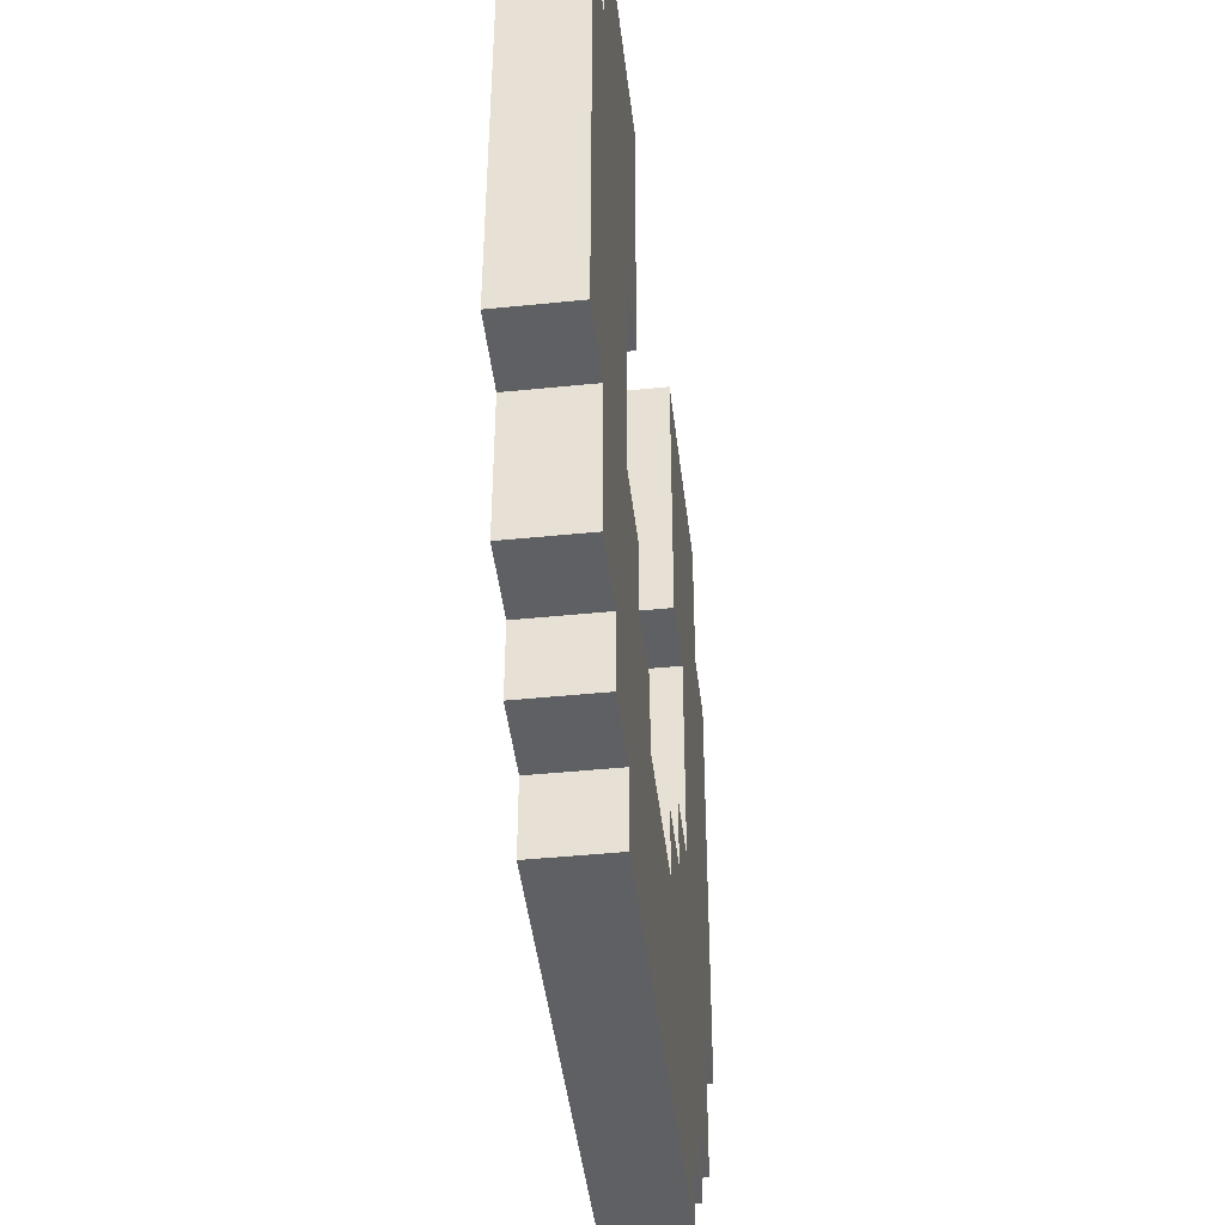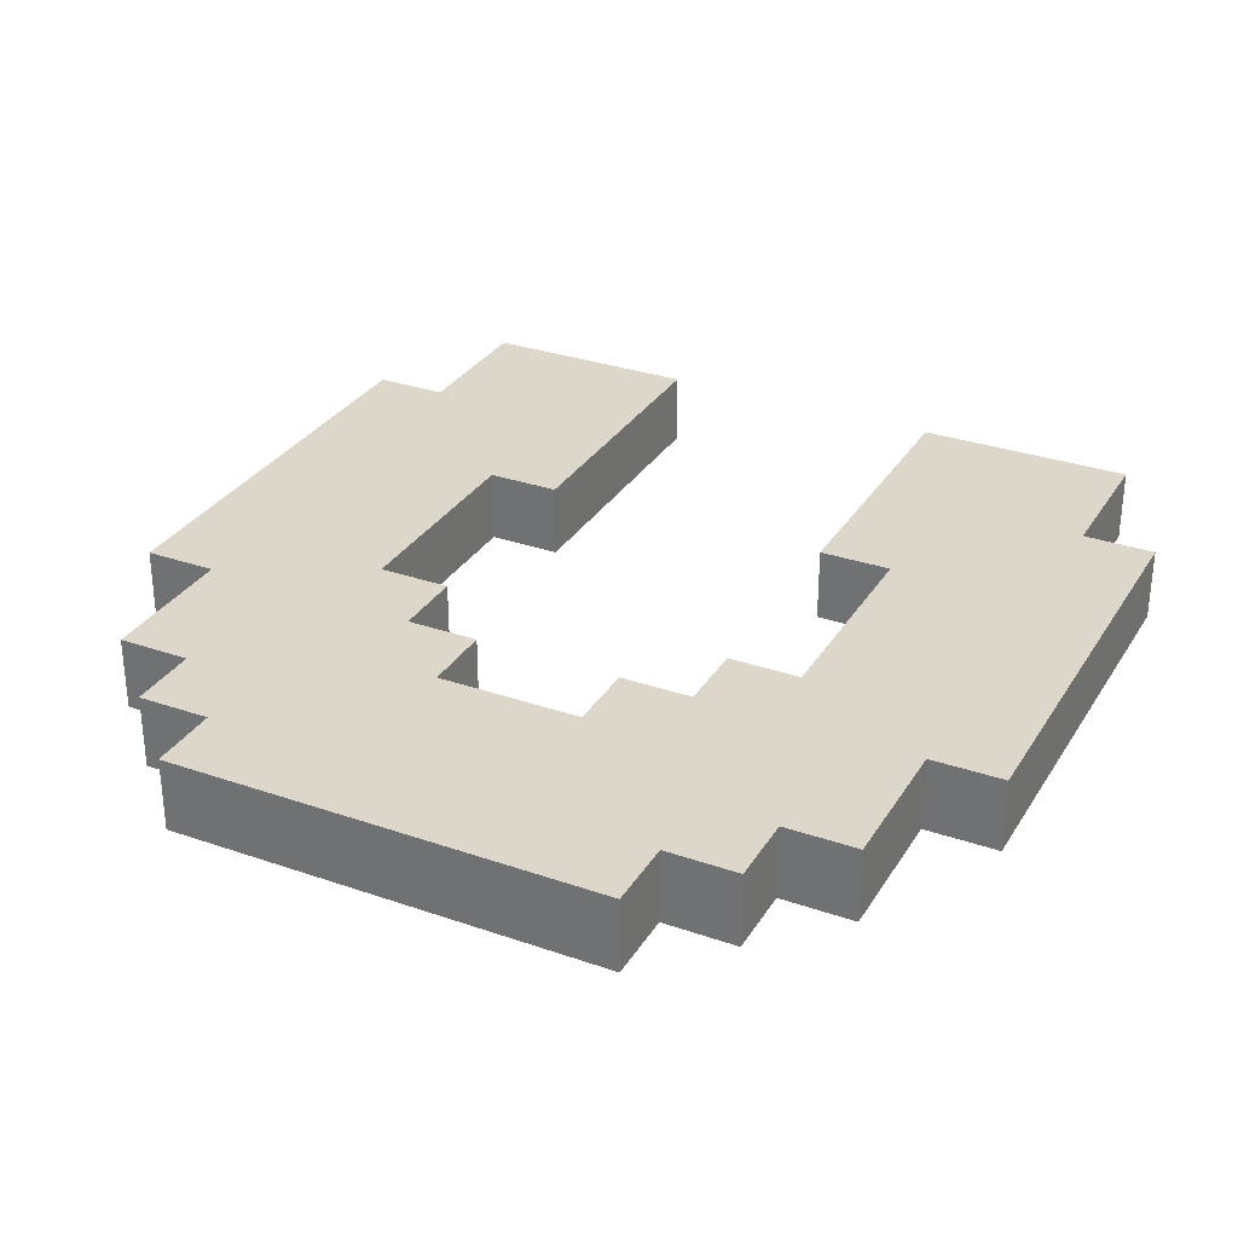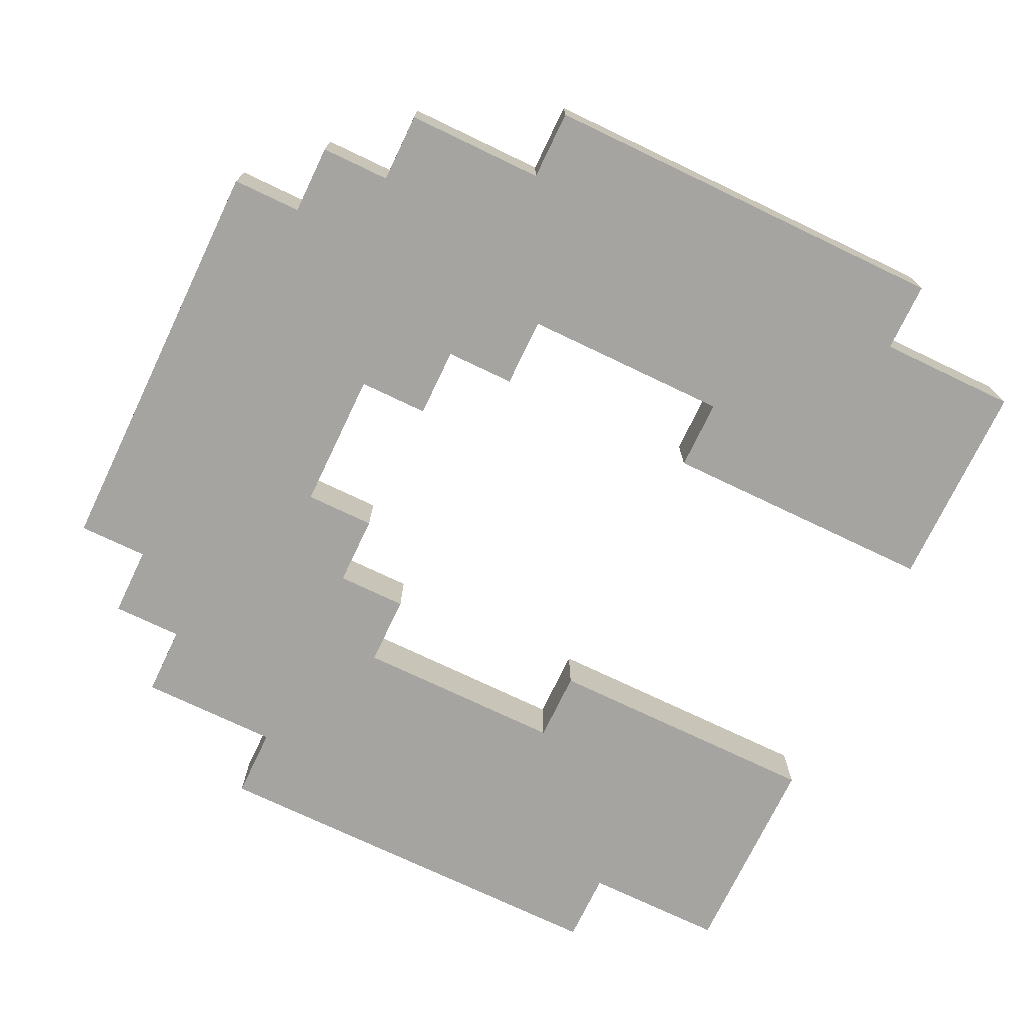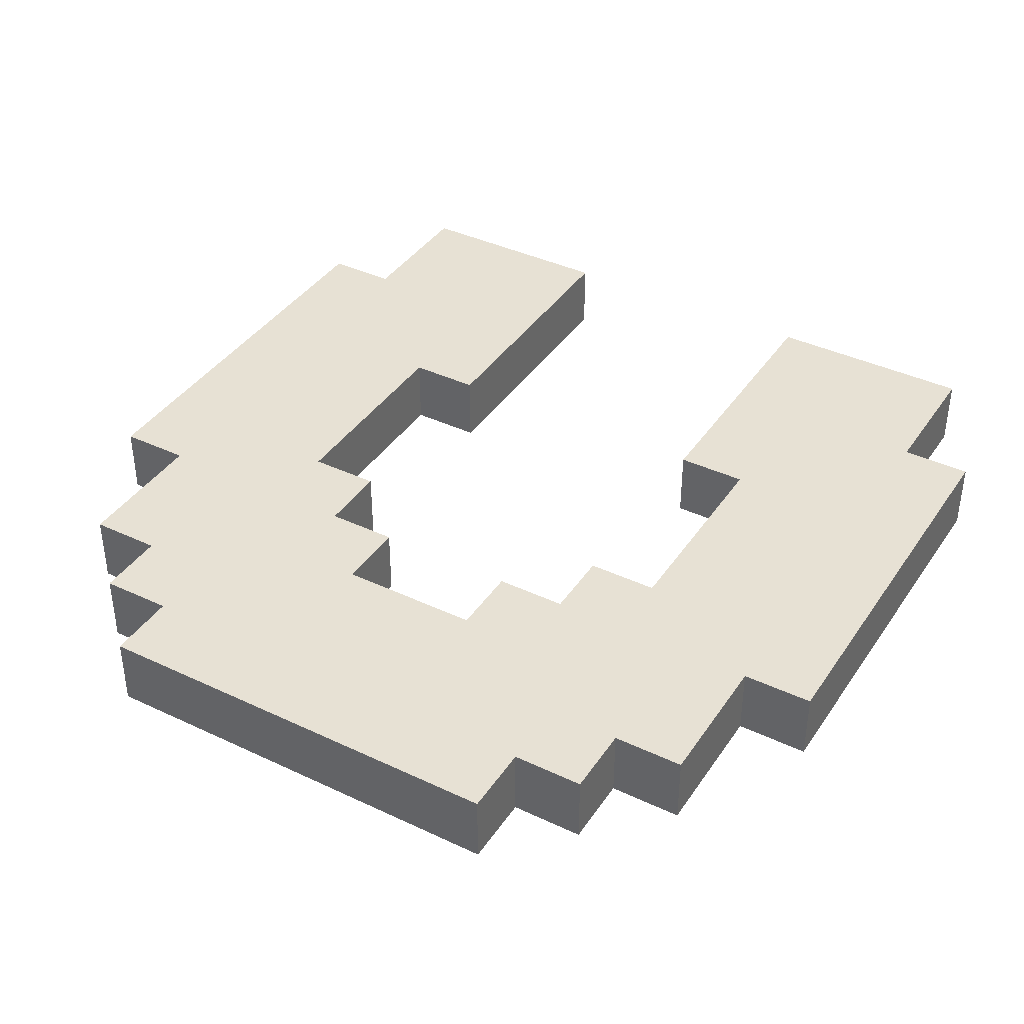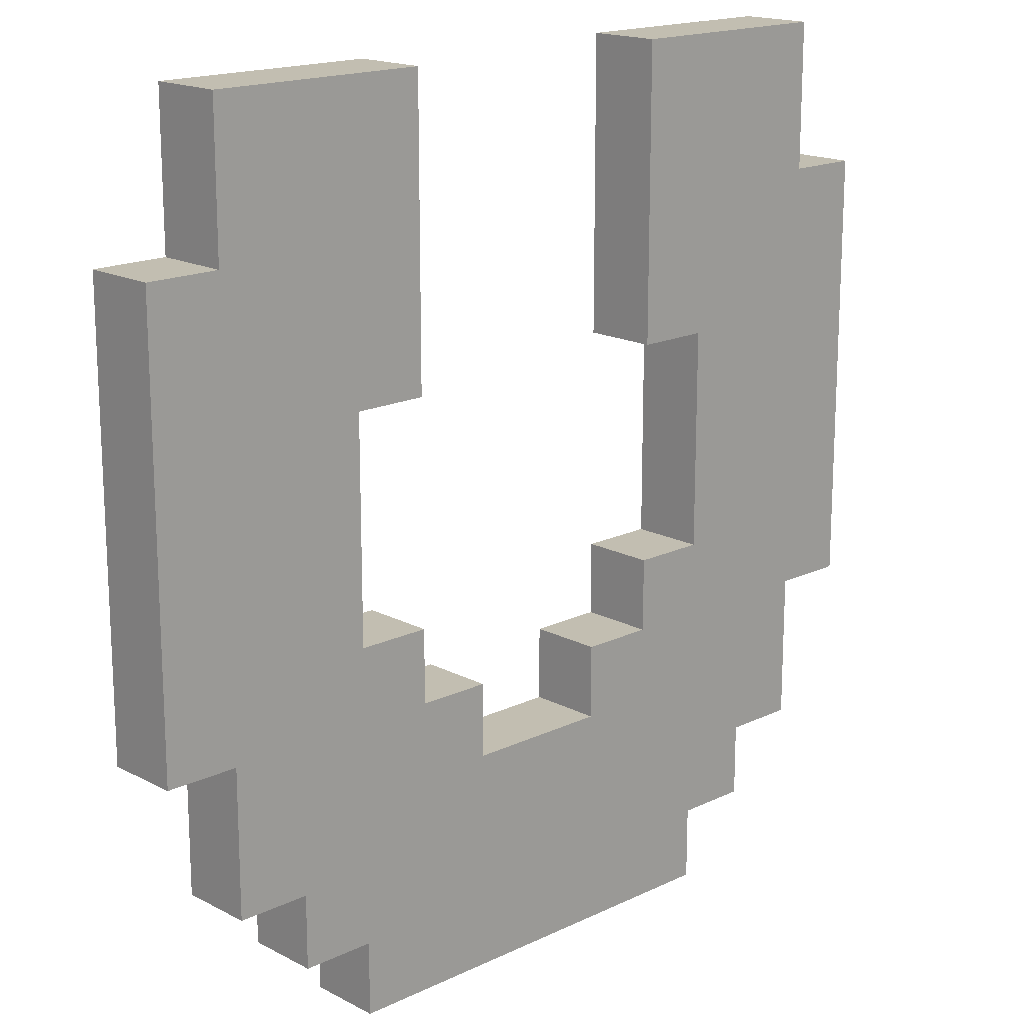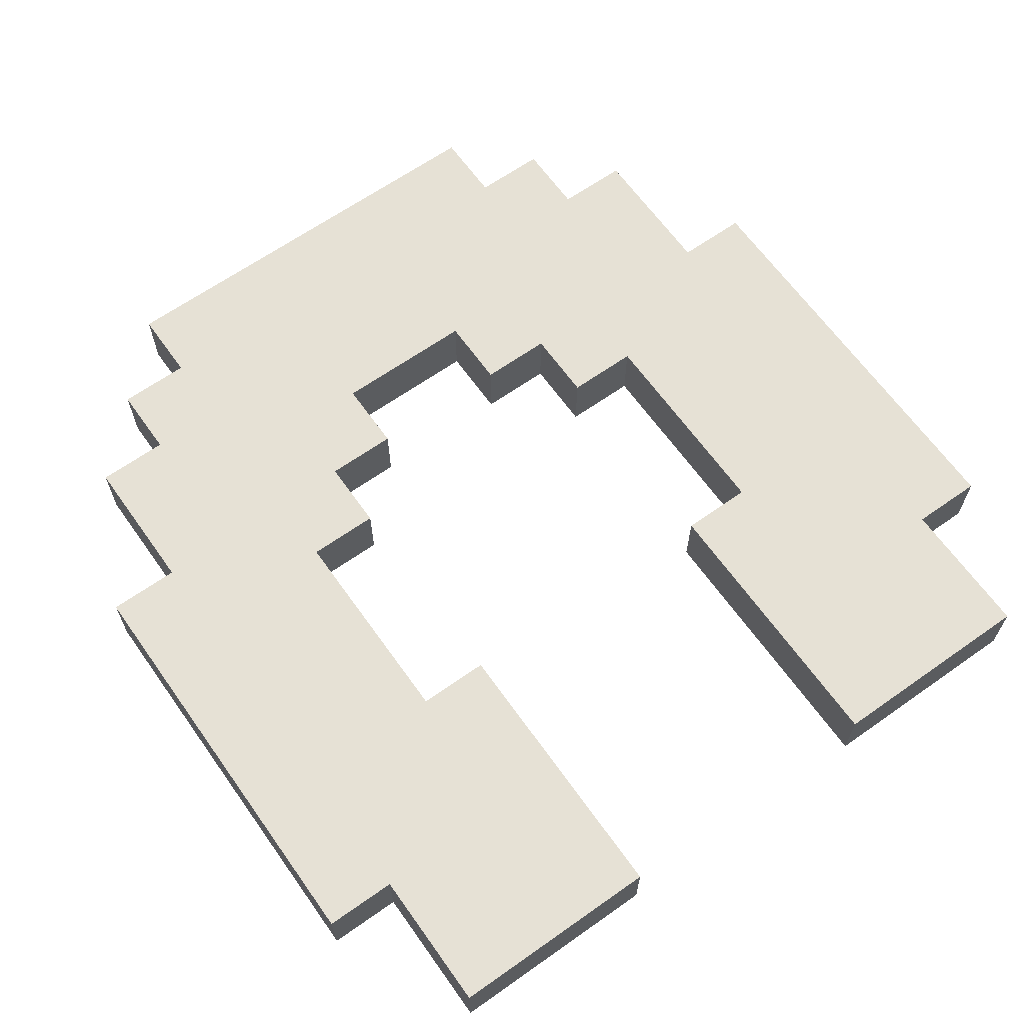
<metadata>
{"format":"obj","ext":"obj","renderer":"f3d","projection":"perspective","resolution":1024,"background":"white","views":[{"elev":-44.9,"azim":-83.3,"up":"+Y"},{"elev":30.8,"azim":26.5,"up":"+Z"},{"elev":-73.4,"azim":64.4,"up":"+Z"},{"elev":39.4,"azim":30.5,"up":"+Z"},{"elev":17.1,"azim":136.3,"up":"+Y"},{"elev":64.7,"azim":144.6,"up":"+Z"}]}
</metadata>
<code>
v -6 4 0.5
v -6 4 -0.5
v -6 10 0.5
v -6 10 -0.5
v -5 2 0.5
v -5 2 -0.5
v -5 4 0.5
v -5 4 -0.5
v -5 10 0.5
v -5 10 -0.5
v -5 11 0.5
v -5 11 -0.5
v -5 12 0.5
v -5 12 -0.5
v -4 1 0.5
v -4 1 -0.5
v -4 2 0.5
v -4 2 -0.5
v -3 0 0.5
v -3 0 -0.5
v -3 1 0.5
v -3 1 -0.5
v 1 3 0.5
v 1 3 -0.5
v 1 4 0.5
v 1 4 -0.5
v 2 4 0.5
v 2 4 -0.5
v 2 5 0.5
v 2 5 -0.5
v 2 8 0.5
v 2 8 -0.5
v 2 11 0.5
v 2 11 -0.5
v 2 12 0.5
v 2 12 -0.5
v 3 5 0.5
v 3 5 -0.5
v 3 8 0.5
v 3 8 -0.5
v -3 5 0.5
v -3 5 -0.5
v -3 8 0.5
v -3 8 -0.5
v -2 4 0.5
v -2 4 -0.5
v -2 5 0.5
v -2 5 -0.5
v -2 8 0.5
v -2 8 -0.5
v -2 11 0.5
v -2 11 -0.5
v -2 12 0.5
v -2 12 -0.5
v -1 3 0.5
v -1 3 -0.5
v -1 4 0.5
v -1 4 -0.5
v 3 0 0.5
v 3 0 -0.5
v 3 1 0.5
v 3 1 -0.5
v 4 1 0.5
v 4 1 -0.5
v 4 2 0.5
v 4 2 -0.5
v 5 2 0.5
v 5 2 -0.5
v 5 4 0.5
v 5 4 -0.5
v 5 10 0.5
v 5 10 -0.5
v 5 11 0.5
v 5 11 -0.5
v 5 12 0.5
v 5 12 -0.5
v 6 4 0.5
v 6 4 -0.5
v 6 10 0.5
v 6 10 -0.5
v -6 4 0.5
v -6 10 0.5
v -5 2 0.5
v -5 4 0.5
v -5 10 0.5
v -5 11 0.5
v -5 12 0.5
v -4 1 0.5
v -4 2 0.5
v -3 0 0.5
v -3 1 0.5
v -3 5 0.5
v -3 8 0.5
v -2 4 0.5
v -2 5 0.5
v -2 8 0.5
v -2 11 0.5
v -2 12 0.5
v -1 3 0.5
v -1 4 0.5
v 0 0 0.5
v 0 3 0.5
v 1 3 0.5
v 1 4 0.5
v 2 4 0.5
v 2 5 0.5
v 2 8 0.5
v 2 11 0.5
v 2 12 0.5
v 3 0 0.5
v 3 1 0.5
v 3 5 0.5
v 3 8 0.5
v 4 1 0.5
v 4 2 0.5
v 5 2 0.5
v 5 4 0.5
v 5 10 0.5
v 5 11 0.5
v 5 12 0.5
v 6 4 0.5
v 6 10 0.5
v -6 4 -0.5
v -6 10 -0.5
v -5 2 -0.5
v -5 4 -0.5
v -5 10 -0.5
v -5 11 -0.5
v -5 12 -0.5
v -4 1 -0.5
v -4 2 -0.5
v -3 0 -0.5
v -3 1 -0.5
v -3 5 -0.5
v -3 8 -0.5
v -2 4 -0.5
v -2 5 -0.5
v -2 8 -0.5
v -2 11 -0.5
v -2 12 -0.5
v -1 3 -0.5
v -1 4 -0.5
v 0 0 -0.5
v 0 3 -0.5
v 1 3 -0.5
v 1 4 -0.5
v 2 4 -0.5
v 2 5 -0.5
v 2 8 -0.5
v 2 11 -0.5
v 2 12 -0.5
v 3 0 -0.5
v 3 1 -0.5
v 3 5 -0.5
v 3 8 -0.5
v 4 1 -0.5
v 4 2 -0.5
v 5 2 -0.5
v 5 4 -0.5
v 5 10 -0.5
v 5 11 -0.5
v 5 12 -0.5
v 6 4 -0.5
v 6 10 -0.5
v -3 0 0.5
v 0 0 0.5
v 3 0 0.5
v -3 0 -0.5
v 0 0 -0.5
v 3 0 -0.5
v -4 1 0.5
v -3 1 0.5
v 3 1 0.5
v 4 1 0.5
v -4 1 -0.5
v -3 1 -0.5
v 3 1 -0.5
v 4 1 -0.5
v -5 2 0.5
v -4 2 0.5
v 4 2 0.5
v 5 2 0.5
v -5 2 -0.5
v -4 2 -0.5
v 4 2 -0.5
v 5 2 -0.5
v -6 4 0.5
v -5 4 0.5
v 5 4 0.5
v 6 4 0.5
v -6 4 -0.5
v -5 4 -0.5
v 5 4 -0.5
v 6 4 -0.5
v -3 8 0.5
v -2 8 0.5
v 2 8 0.5
v 3 8 0.5
v -3 8 -0.5
v -2 8 -0.5
v 2 8 -0.5
v 3 8 -0.5
v -1 3 0.5
v 0 3 0.5
v 1 3 0.5
v -1 3 -0.5
v 0 3 -0.5
v 1 3 -0.5
v -2 4 0.5
v -1 4 0.5
v 1 4 0.5
v 2 4 0.5
v -2 4 -0.5
v -1 4 -0.5
v 1 4 -0.5
v 2 4 -0.5
v -3 5 0.5
v -2 5 0.5
v 2 5 0.5
v 3 5 0.5
v -3 5 -0.5
v -2 5 -0.5
v 2 5 -0.5
v 3 5 -0.5
v -6 10 0.5
v -5 10 0.5
v 5 10 0.5
v 6 10 0.5
v -6 10 -0.5
v -5 10 -0.5
v 5 10 -0.5
v 6 10 -0.5
v -5 12 0.5
v -2 12 0.5
v 2 12 0.5
v 5 12 0.5
v -5 12 -0.5
v -2 12 -0.5
v 2 12 -0.5
v 5 12 -0.5
f 3 2 1
f 4 2 3
f 7 6 5
f 8 6 7
f 11 10 9
f 12 10 11
f 13 12 11
f 14 12 13
f 17 16 15
f 18 16 17
f 21 20 19
f 22 20 21
f 25 24 23
f 26 24 25
f 29 28 27
f 30 28 29
f 33 32 31
f 34 32 33
f 35 34 33
f 36 34 35
f 39 38 37
f 40 38 39
f 41 42 43
f 43 42 44
f 45 46 47
f 47 46 48
f 49 50 51
f 51 50 52
f 51 52 53
f 53 52 54
f 55 56 57
f 57 56 58
f 59 60 61
f 61 60 62
f 63 64 65
f 65 64 66
f 67 68 69
f 69 68 70
f 71 72 73
f 73 72 74
f 73 74 75
f 75 74 76
f 77 78 79
f 79 78 80
f 84 82 81
f 85 82 84
f 89 84 83
f 89 85 84
f 89 86 85
f 91 89 88
f 92 86 89
f 92 89 91
f 93 86 92
f 94 91 90
f 94 92 91
f 95 92 94
f 96 86 93
f 97 87 86
f 97 86 96
f 98 87 97
f 99 94 90
f 100 94 99
f 101 99 90
f 102 99 101
f 103 102 101
f 105 104 103
f 110 105 103
f 110 103 101
f 110 106 105
f 111 106 110
f 112 106 111
f 113 108 107
f 114 112 111
f 114 113 112
f 115 113 114
f 116 113 115
f 117 113 116
f 118 108 113
f 118 113 117
f 119 109 108
f 119 108 118
f 120 109 119
f 121 118 117
f 122 118 121
f 123 124 126
f 126 124 127
f 125 126 131
f 126 127 131
f 127 128 131
f 130 131 133
f 131 128 134
f 133 131 134
f 134 128 135
f 132 133 136
f 133 134 136
f 136 134 137
f 135 128 138
f 128 129 139
f 138 128 139
f 139 129 140
f 132 136 141
f 141 136 142
f 132 141 143
f 143 141 144
f 143 144 145
f 145 146 147
f 145 147 152
f 143 145 152
f 147 148 152
f 152 148 153
f 153 148 154
f 149 150 155
f 153 154 156
f 154 155 156
f 156 155 157
f 157 155 158
f 158 155 159
f 155 150 160
f 159 155 160
f 150 151 161
f 160 150 161
f 161 151 162
f 159 160 163
f 163 160 164
f 168 166 165
f 169 167 166
f 169 166 168
f 170 167 169
f 175 172 171
f 176 172 175
f 177 174 173
f 178 174 177
f 183 180 179
f 184 180 183
f 185 182 181
f 186 182 185
f 191 188 187
f 192 188 191
f 193 190 189
f 194 190 193
f 199 196 195
f 200 196 199
f 201 198 197
f 202 198 201
f 203 204 206
f 204 205 207
f 206 204 207
f 207 205 208
f 209 210 213
f 213 210 214
f 211 212 215
f 215 212 216
f 217 218 221
f 221 218 222
f 219 220 223
f 223 220 224
f 225 226 229
f 229 226 230
f 227 228 231
f 231 228 232
f 233 234 237
f 237 234 238
f 235 236 239
f 239 236 240

</code>
